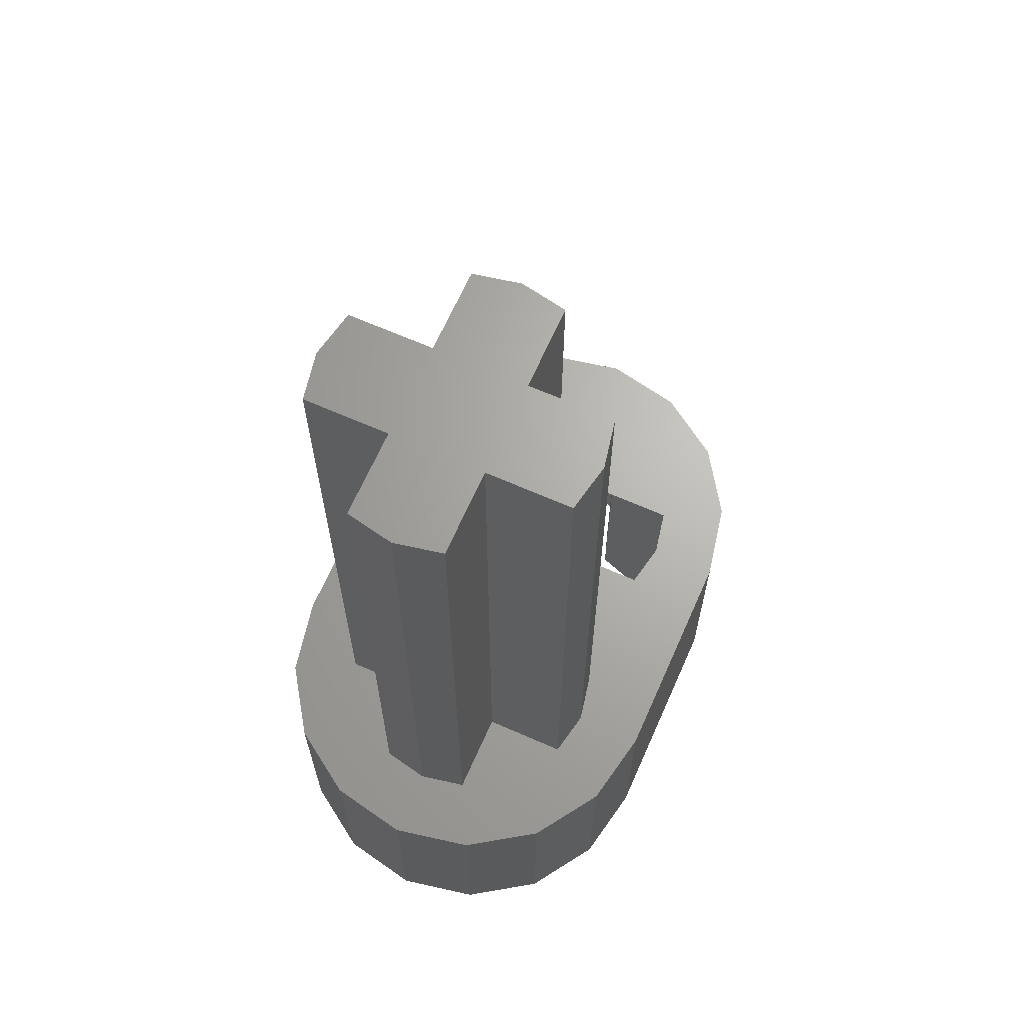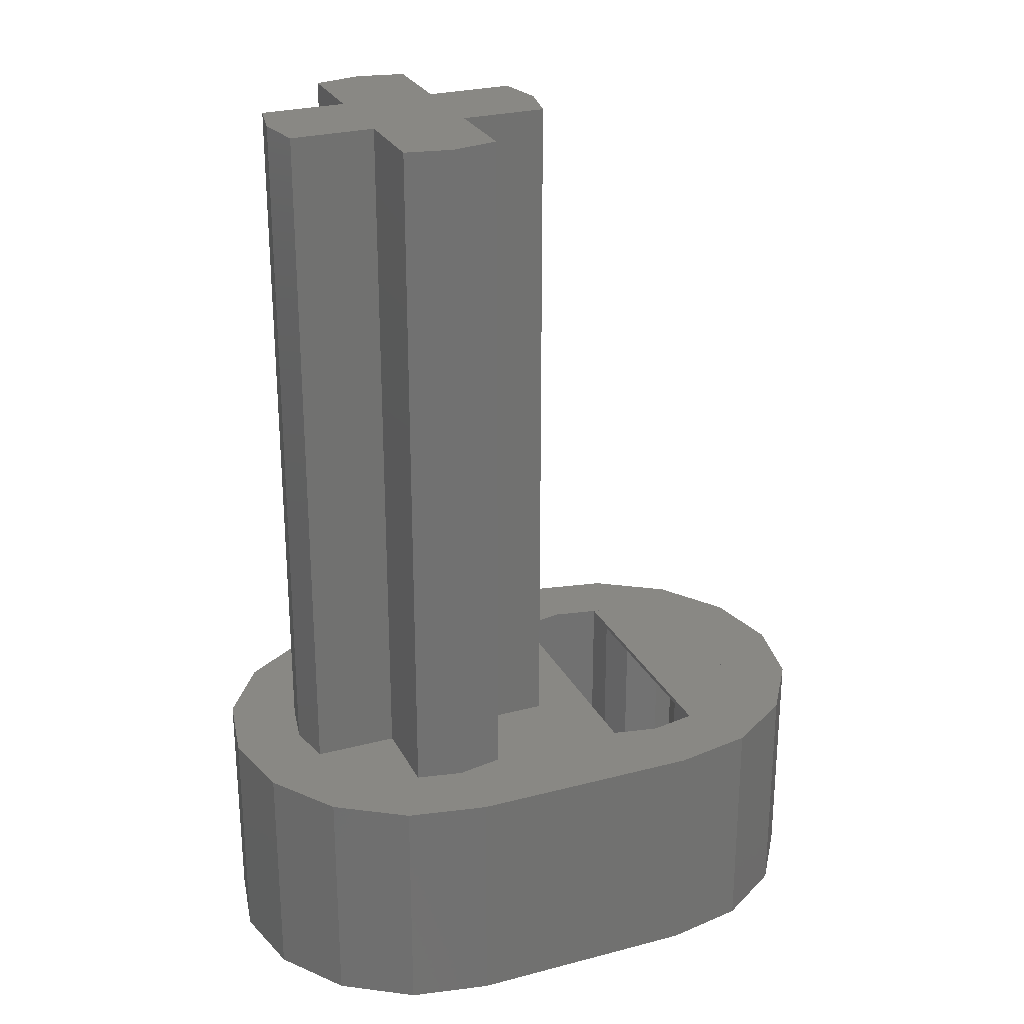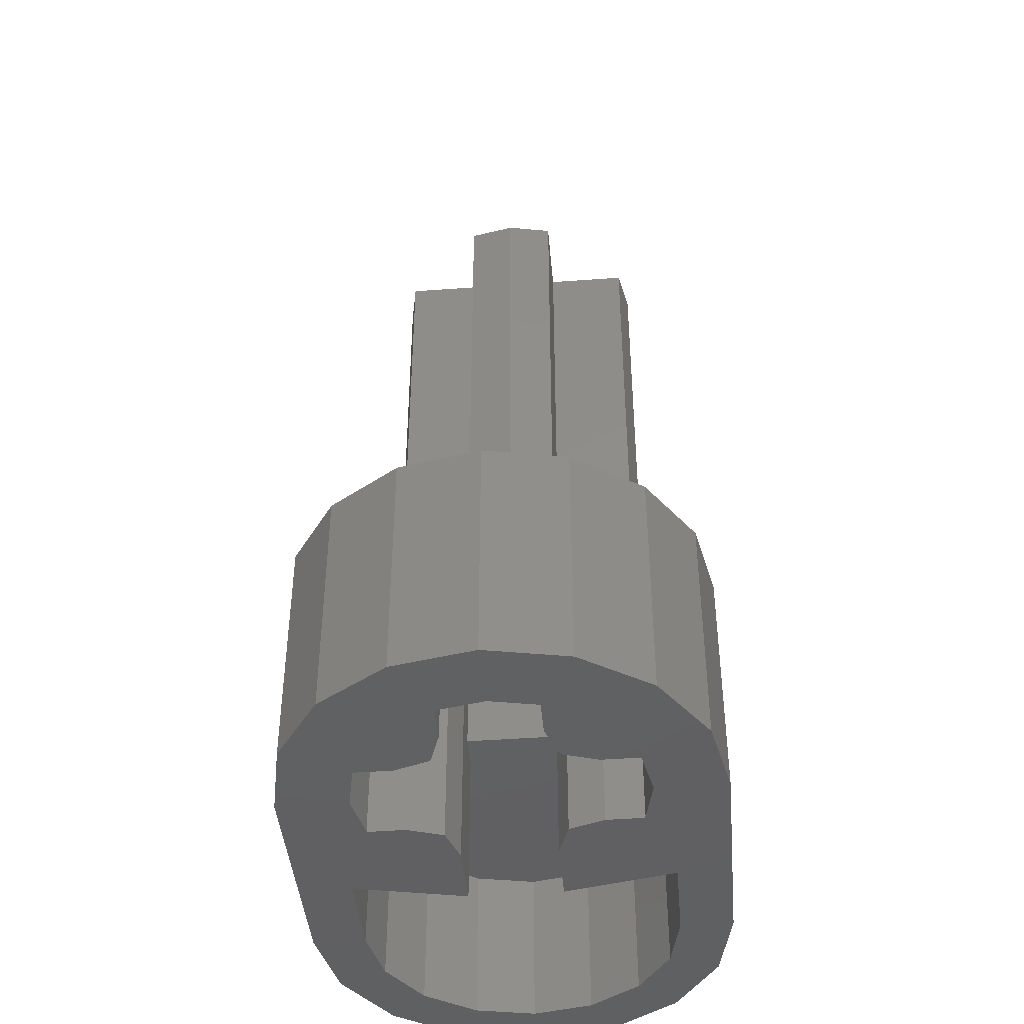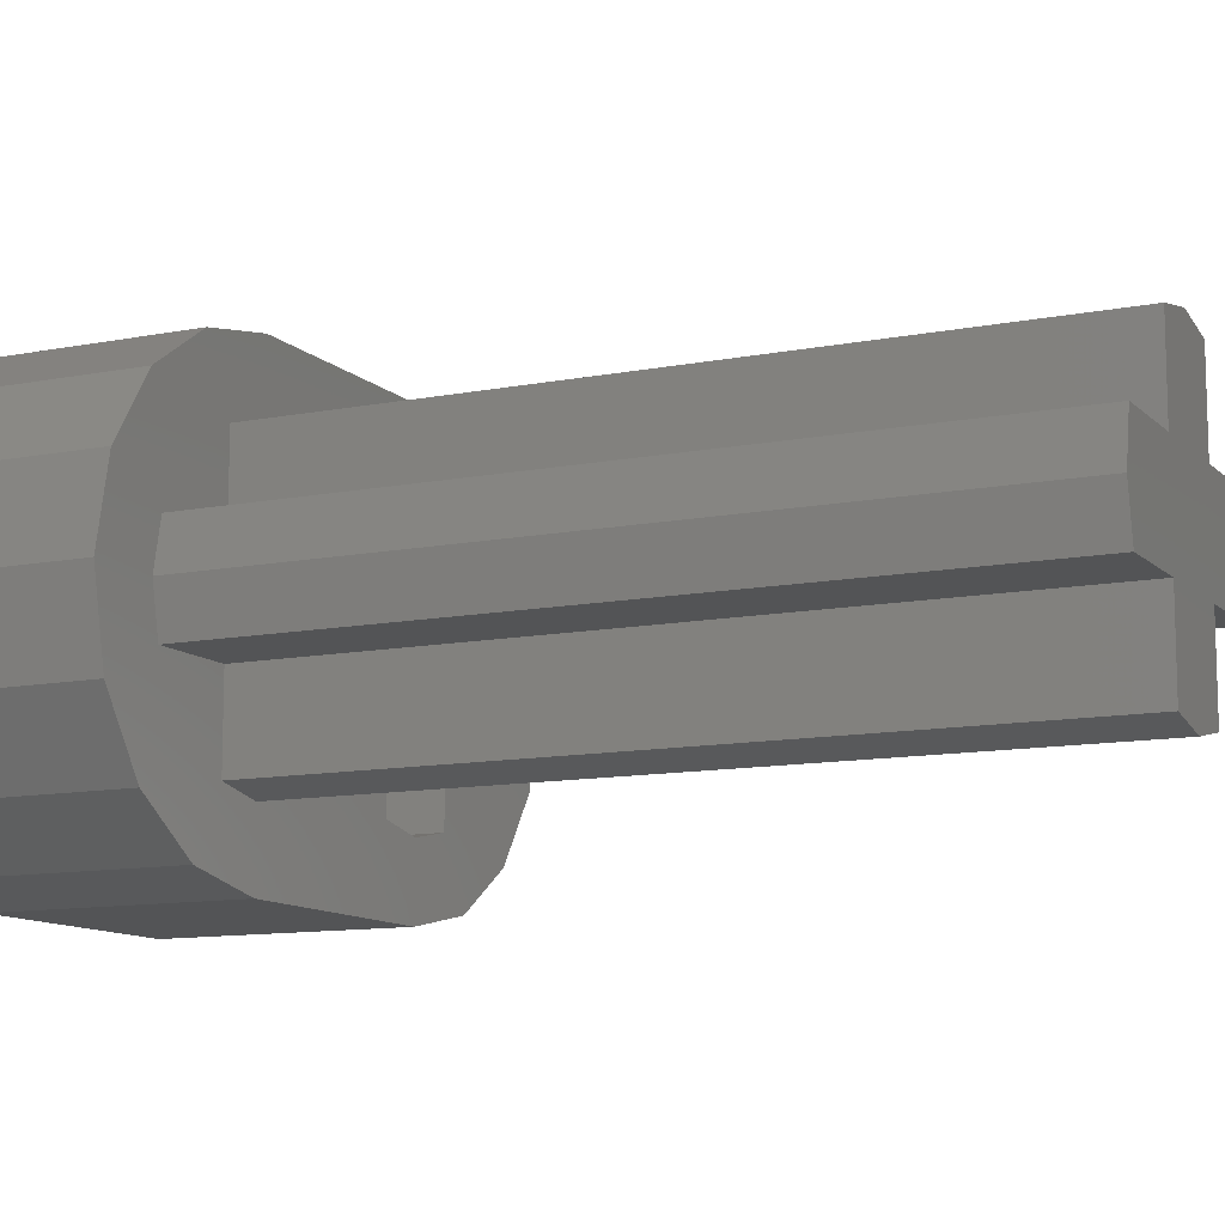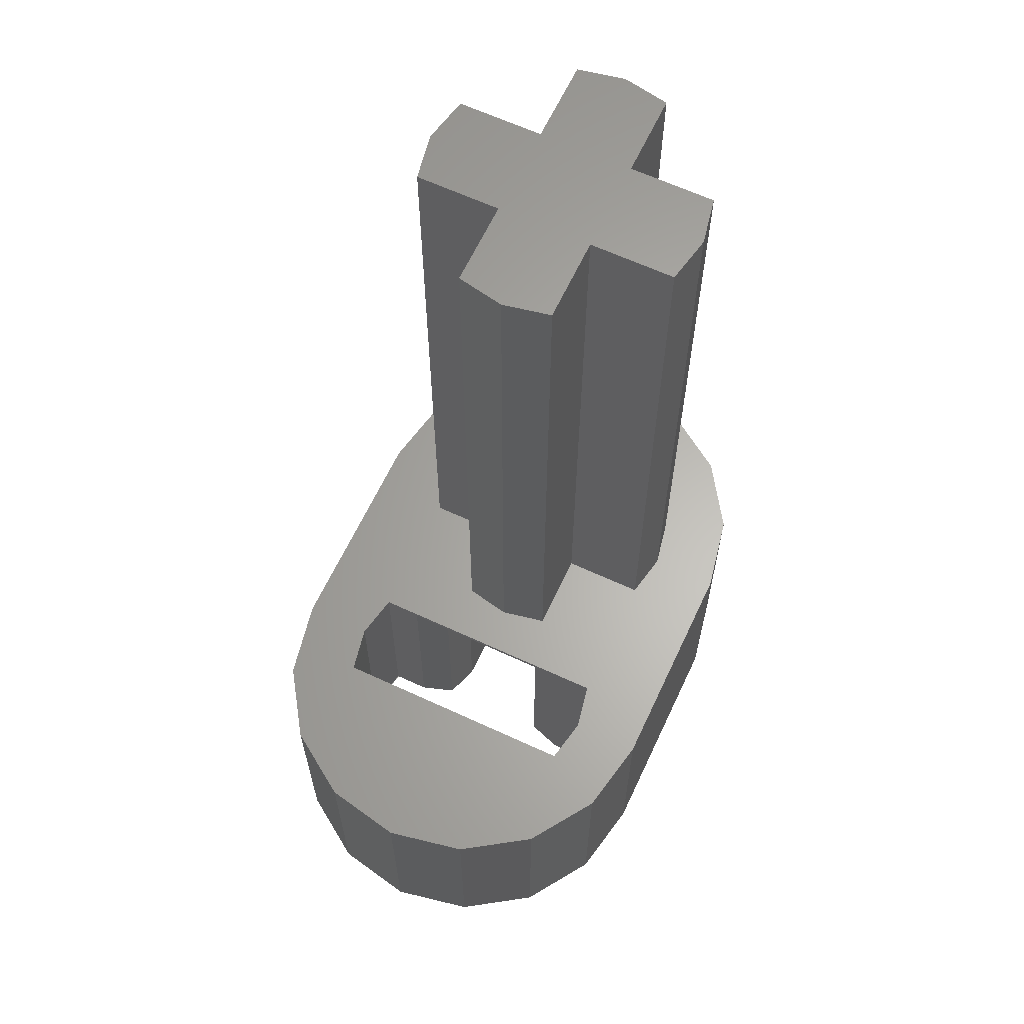
<metadata>
{"format":"stl","ext":"stl","renderer":"f3d","projection":"perspective","resolution":1024,"background":"white","views":[{"elev":66.2,"azim":-66.1,"up":"+Z"},{"elev":26.7,"azim":-22.4,"up":"+Z"},{"elev":-43.3,"azim":95.0,"up":"+Z"},{"elev":-11.1,"azim":-64.1,"up":"+Y"},{"elev":63.7,"azim":115.1,"up":"+Z"}]}
</metadata>
<code>
# stl→obj: 241 verts, 378 faces
v -0.4 0 -0.392
v -0.4 0.36 -0.392
v -0.5378 0.3326 -0.392
v -0.6546 0.2546 -0.392
v -0.7326 0.1378 -0.392
v -0.76 -0 -0.392
v -0.7326 -0.1378 -0.392
v -0.6546 -0.2546 -0.392
v -0.5378 -0.3326 -0.392
v -0.4 -0.36 -0.392
v -0.09184 -0.2217 -0.8
v -0.2217 -0.09184 -0.8
v -0.1 -0.1 -0.8
v -0.1 0.1 -0.8
v -0.2217 0.09184 -0.8
v -0.09184 0.2217 -0.8
v 0.09184 0.2217 -0.8
v 0.2217 0.09184 -0.8
v 0.1 0.1 -0.8
v 0.2217 -0.09184 -0.8
v 0.09184 -0.2217 -0.8
v 0.1 -0.1 -0.8
v -0.1697 -0.1697 -0.8
v -0.1697 0.1697 -0.8
v 0.1697 0.1697 -0.8
v 0.1697 -0.1697 -0.8
v 0.09184 -0.2217 -0.4
v 0.2217 -0.09184 -0.4
v 0.1 -0.1 -0.4
v 0.1 0.1 -0.4
v 0.2217 0.09184 -0.4
v 0.09184 0.2217 -0.4
v -0.09184 0.2217 -0.4
v -0.2217 0.09184 -0.4
v -0.1 0.1 -0.4
v -0.2217 -0.09184 -0.4
v -0.09184 -0.2217 -0.4
v -0.1 -0.1 -0.4
v 0.1697 -0.1697 -0.4
v 0.1697 0.1697 -0.4
v -0.1697 0.1697 -0.4
v -0.1697 -0.1697 -0.4
v -0.4 -0.27 -0.52
v -0.5033 -0.2494 -0.52
v -0.4 0 -0.52
v -0.5909 -0.1909 -0.52
v -0.6494 -0.1033 -0.52
v -0.67 -0 -0.52
v -0.6494 0.1033 -0.52
v -0.5909 0.1909 -0.52
v -0.5033 0.2494 -0.52
v -0.4 0.27 -0.52
v 0.2241 0.08 -0.4
v 0.24 0 -0.4
v 0.2241 -0.08 -0.4
v -0.24 0.27 -0.8
v 0 0.24 -0.8
v -0.08 0.2232 -0.8
v -0.24 -0.27 -0.8
v -0.08 -0.2232 -0.8
v 0 -0.24 -0.8
v 0.2217 -0.09184 -0.392
v 0.24 0 -0.392
v 0.2217 0.09184 -0.392
v -0.36 0 -0.392
v -0.3326 0.1378 -0.392
v -0.36 0.36 -0.392
v -0.2546 0.2546 -0.392
v -0.1378 0.3326 -0.392
v 0 0.36 -0.392
v 0 -0.36 -0.392
v -0.1378 -0.3326 -0.392
v -0.36 -0.36 -0.392
v -0.2546 -0.2546 -0.392
v -0.3326 -0.1378 -0.392
v -0.4 -0.24 -0.392
v -0.4 -0.24 0.8
v -0.48 -0.2241 0.8
v -0.48 -0.2241 -0.392
v -0.48 -0.08 0.8
v -0.48 -0.08 -0.392
v -0.6241 -0.08 0.8
v -0.6241 -0.08 -0.392
v -0.64 0 0.8
v -0.64 0 -0.392
v -0.4 0.24 -0.392
v -0.48 0.2241 -0.392
v -0.48 0.2241 0.8
v -0.4 0.24 0.8
v -0.48 0.08 -0.392
v -0.48 0.08 0.8
v -0.6241 0.08 -0.392
v -0.6241 0.08 0.8
v -0.32 -0.2241 -0.392
v -0.32 -0.2241 0.8
v -0.32 -0.08 -0.392
v -0.32 -0.08 0.8
v -0.1759 -0.08 -0.392
v -0.1759 -0.08 0.8
v -0.16 0 -0.392
v -0.16 0 0.8
v -0.32 0.2241 0.8
v -0.32 0.2241 -0.392
v -0.32 0.08 0.8
v -0.32 0.08 -0.392
v -0.1759 0.08 0.8
v -0.1759 0.08 -0.392
v -0.4 0 0.8
v 0 0.36 -0.8
v 0.1378 0.3326 -0.392
v 0.1378 0.3326 -0.8
v 0.2546 0.2546 -0.392
v 0.2546 0.2546 -0.8
v 0.3326 0.1378 -0.392
v 0.3326 0.1378 -0.8
v 0.36 -0 -0.392
v 0.36 -0 -0.8
v 0.3326 -0.1378 -0.392
v 0.3326 -0.1378 -0.8
v 0.2546 -0.2546 -0.392
v 0.2546 -0.2546 -0.8
v 0.1378 -0.3326 -0.392
v 0.1378 -0.3326 -0.8
v -0 -0.36 -0.392
v -0 -0.36 -0.8
v -0.4 -0.36 -0.8
v -0.5378 -0.3326 -0.8
v -0.6546 -0.2546 -0.8
v -0.7326 -0.1378 -0.8
v -0.76 0 -0.392
v -0.76 0 -0.8
v -0.7326 0.1378 -0.8
v -0.6546 0.2546 -0.8
v -0.5378 0.3326 -0.8
v -0.4 0.36 -0.8
v -0.08 -0.16 -0.4
v -0.08 -0.2241 -0.4
v -0.08 -0.2241 -0.8
v -0.08 -0.16 -0.8
v -0.16 -0.08 -0.8
v -0.16 -0.08 -0.4
v -0.2241 -0.08 -0.8
v -0.2241 -0.08 -0.4
v -0.16 0.08 -0.4
v -0.2241 0.08 -0.4
v -0.2241 0.08 -0.8
v -0.16 0.08 -0.8
v -0.08 0.16 -0.8
v -0.08 0.16 -0.4
v -0.08 0.2241 -0.8
v -0.08 0.2241 -0.4
v 0.08 0.2241 -0.4
v 0.08 0.2241 -0.8
v 0.08 0.16 -0.8
v 0.08 0.16 -0.4
v 0.16 0.08 -0.8
v 0.16 0.08 -0.4
v 0.2241 0.08 -0.8
v 0.2241 -0.08 -0.8
v 0.16 -0.08 -0.8
v 0.16 -0.08 -0.4
v 0.08 -0.16 -0.8
v 0.08 -0.16 -0.4
v 0.08 -0.2241 -0.8
v 0.08 -0.2241 -0.4
v 0 -0.24 -0.4
v 0 0.24 -0.4
v 0.24 0 -0.8
v -0 0.24 -0.8
v -0 0.32 -0.8
v 0.1225 0.2956 -0.8
v 0.2263 0.2263 -0.8
v 0.2956 0.1225 -0.8
v 0.32 0 -0.8
v 0.2956 -0.1225 -0.8
v 0.2263 -0.2263 -0.8
v 0.1225 -0.2956 -0.8
v 0 -0.32 -0.8
v -0 0.27 -0.8
v -0 0.36 -0.8
v 0.1033 0.2494 -0.8
v 0.1909 0.1909 -0.8
v 0.2494 0.1033 -0.8
v 0.36 0 -0.8
v 0.27 0 -0.8
v 0.2494 -0.1033 -0.8
v 0.1909 -0.1909 -0.8
v 0.1033 -0.2494 -0.8
v 0 -0.36 -0.8
v 0 -0.27 -0.8
v -0.4 -0.27 -0.8
v -0.5033 -0.2494 -0.8
v -0.5909 -0.1909 -0.8
v -0.6494 -0.1033 -0.8
v -0.76 -0 -0.8
v -0.67 -0 -0.8
v -0.6494 0.1033 -0.8
v -0.5909 0.1909 -0.8
v -0.5033 0.2494 -0.8
v -0.4 0.27 -0.8
v -0.2232 -0.08 -0.52
v -0.2232 -0.08 -0.8
v -0.28 -0.08 -0.8
v -0.28 -0.08 -0.52
v -0.24 -0.27 -0.52
v -0.2232 0.08 -0.8
v -0.2232 0.08 -0.52
v -0.28 0.08 -0.52
v -0.28 0.08 -0.8
v -0.24 0.27 -0.52
v -0.2232 0.08 -0.4
v -0.2232 -0.08 -0.4
v -0.08 0.08 -0.4
v -0.08 -0.08 -0.4
v 0.08 0.08 -0.4
v 0.08 -0.08 -0.4
v -0.4 -0.08 -0.52
v -0.4 0.08 -0.52
v -0.4 -0.2704 -0.52
v -0.4 0.2704 -0.52
v -0.24 0.36 -0.8
v -0.24 -0.36 -0.8
v 0.08 0.2241 -0.392
v 0.08 -0.2241 -0.392
v 0.09184 -0.2217 -0.392
v 0.09184 0.2217 -0.392
v -0.08 -0.2241 -0.392
v -0.08 0.2241 -0.392
v -0.09184 0.2217 -0.392
v -0.09184 -0.2217 -0.392
v 0.1697 -0.1697 -0.392
v 0.1697 0.1697 -0.392
v -0.1697 0.1697 -0.392
v -0.1697 -0.1697 -0.392
v -0.2217 0.09184 -0.392
v -0.2217 -0.09184 -0.392
v 0 0.24 -0.392
v 0 -0.24 -0.392
v -0 -0.24 -0.392
v 0.24 -0 -0.392
v -0.24 0 -0.392
f 1 2 3
f 1 3 4
f 1 4 5
f 1 5 6
f 1 6 7
f 1 7 8
f 1 8 9
f 1 9 10
f 11 12 13
f 14 15 16
f 17 18 19
f 20 21 22
f 11 23 12
f 15 24 16
f 17 25 18
f 20 26 21
f 27 28 29
f 30 31 32
f 33 34 35
f 36 37 38
f 27 39 28
f 31 40 32
f 33 41 34
f 36 42 37
f 43 44 45
f 44 46 45
f 46 47 45
f 47 48 45
f 48 49 45
f 49 50 45
f 50 51 45
f 51 52 45
f 53 54 55
f 56 57 58
f 59 60 61
f 62 63 64
f 65 66 67
f 66 68 67
f 68 69 67
f 69 70 67
f 71 72 73
f 72 74 73
f 74 75 73
f 75 65 73
f 76 77 78
f 76 78 79
f 79 78 80
f 79 80 81
f 81 80 82
f 81 82 83
f 83 82 84
f 83 84 85
f 86 87 88
f 86 88 89
f 87 90 91
f 87 91 88
f 90 92 93
f 90 93 91
f 92 85 84
f 92 84 93
f 76 94 95
f 76 95 77
f 94 96 97
f 94 97 95
f 96 98 99
f 96 99 97
f 98 100 101
f 98 101 99
f 86 89 102
f 86 102 103
f 103 102 104
f 103 104 105
f 105 104 106
f 105 106 107
f 107 106 101
f 107 101 100
f 76 79 81
f 76 81 1
f 86 1 90
f 86 90 87
f 76 1 96
f 76 96 94
f 86 103 105
f 86 105 1
f 85 1 81
f 85 81 83
f 85 92 90
f 85 90 1
f 100 98 96
f 100 96 1
f 100 1 105
f 100 105 107
f 77 108 80
f 77 80 78
f 89 88 91
f 89 91 108
f 77 95 97
f 77 97 108
f 89 108 104
f 89 104 102
f 84 82 80
f 84 80 108
f 84 108 91
f 84 91 93
f 101 108 97
f 101 97 99
f 101 106 104
f 101 104 108
f 109 70 110
f 109 110 111
f 111 110 112
f 111 112 113
f 113 112 114
f 113 114 115
f 115 114 116
f 115 116 117
f 117 116 118
f 117 118 119
f 119 118 120
f 119 120 121
f 121 120 122
f 121 122 123
f 123 122 124
f 123 124 125
f 126 10 9
f 126 9 127
f 127 9 8
f 127 8 128
f 128 8 7
f 128 7 129
f 129 7 130
f 129 130 131
f 131 130 5
f 131 5 132
f 132 5 4
f 132 4 133
f 133 4 3
f 133 3 134
f 134 3 2
f 134 2 135
f 136 137 138
f 136 138 139
f 136 139 13
f 136 13 38
f 38 13 140
f 38 140 141
f 141 140 142
f 141 142 143
f 144 145 146
f 144 146 147
f 144 147 14
f 144 14 35
f 35 14 148
f 35 148 149
f 149 148 150
f 149 150 151
f 152 153 154
f 152 154 155
f 155 154 19
f 155 19 30
f 30 19 156
f 30 156 157
f 157 156 158
f 157 158 53
f 55 159 160
f 55 160 161
f 161 160 22
f 161 22 29
f 29 22 162
f 29 162 163
f 163 162 164
f 163 164 165
f 13 139 138
f 13 138 11
f 140 13 12
f 140 12 142
f 14 147 146
f 14 146 15
f 150 148 14
f 150 14 16
f 154 153 17
f 154 17 19
f 18 158 156
f 18 156 19
f 159 20 22
f 159 22 160
f 162 22 21
f 162 21 164
f 29 163 165
f 29 165 27
f 161 29 28
f 161 28 55
f 30 157 53
f 30 53 31
f 152 155 30
f 152 30 32
f 149 151 33
f 149 33 35
f 34 145 144
f 34 144 35
f 143 36 38
f 143 38 141
f 136 38 37
f 136 37 137
f 137 166 61
f 137 61 138
f 150 57 167
f 150 167 151
f 152 167 57
f 152 57 153
f 158 168 54
f 158 54 53
f 55 54 168
f 55 168 159
f 164 61 166
f 164 166 165
f 169 170 171
f 169 171 17
f 17 171 172
f 17 172 25
f 25 172 173
f 25 173 18
f 18 173 174
f 18 174 168
f 168 174 175
f 168 175 20
f 20 175 176
f 20 176 26
f 26 176 177
f 26 177 21
f 21 177 178
f 21 178 61
f 179 180 111
f 179 111 181
f 181 111 113
f 181 113 182
f 182 113 115
f 182 115 183
f 183 115 184
f 183 184 185
f 185 184 119
f 185 119 186
f 186 119 121
f 186 121 187
f 187 121 123
f 187 123 188
f 188 123 189
f 188 189 190
f 191 126 127
f 191 127 192
f 192 127 128
f 192 128 193
f 193 128 129
f 193 129 194
f 194 129 195
f 194 195 196
f 196 195 132
f 196 132 197
f 197 132 133
f 197 133 198
f 198 133 134
f 198 134 199
f 199 134 135
f 199 135 200
f 43 191 192
f 43 192 44
f 44 192 193
f 44 193 46
f 46 193 194
f 46 194 47
f 47 194 196
f 47 196 48
f 48 196 197
f 48 197 49
f 49 197 198
f 49 198 50
f 50 198 199
f 50 199 51
f 51 199 200
f 51 200 52
f 201 202 203
f 201 203 204
f 59 205 204
f 59 204 203
f 191 43 205
f 191 205 59
f 206 207 208
f 206 208 209
f 210 56 209
f 210 209 208
f 56 210 52
f 56 52 200
f 201 207 211
f 201 211 212
f 211 213 214
f 211 214 212
f 215 53 55
f 215 55 216
f 207 201 217
f 207 217 218
f 204 205 219
f 204 219 217
f 210 208 218
f 210 218 220
f 206 209 56
f 206 56 58
f 221 109 57
f 221 57 56
f 56 200 135
f 56 135 221
f 203 202 60
f 203 60 59
f 59 61 189
f 59 189 222
f 191 59 222
f 191 222 126
f 2 10 73
f 2 73 67
f 2 70 109
f 2 109 135
f 71 10 126
f 71 126 189
f 223 224 225
f 223 225 226
f 227 228 229
f 227 229 230
f 226 225 231
f 226 231 232
f 230 229 233
f 230 233 234
f 232 231 62
f 232 62 64
f 234 233 235
f 234 235 236
f 223 237 167
f 223 167 152
f 151 167 237
f 151 237 228
f 227 238 166
f 227 166 137
f 165 166 238
f 165 238 224
f 228 227 137
f 228 137 151
f 224 223 152
f 224 152 165
f 239 124 122
f 239 122 225
f 225 122 120
f 225 120 231
f 231 120 118
f 231 118 62
f 62 118 116
f 62 116 240
f 240 116 114
f 240 114 64
f 64 114 112
f 64 112 232
f 232 112 110
f 232 110 226
f 226 110 70
f 226 70 237
f 237 70 69
f 237 69 229
f 229 69 68
f 229 68 233
f 233 68 66
f 233 66 235
f 235 66 65
f 235 65 241
f 241 65 75
f 241 75 236
f 236 75 74
f 236 74 234
f 234 74 72
f 234 72 230
f 230 72 71
f 230 71 238

</code>
